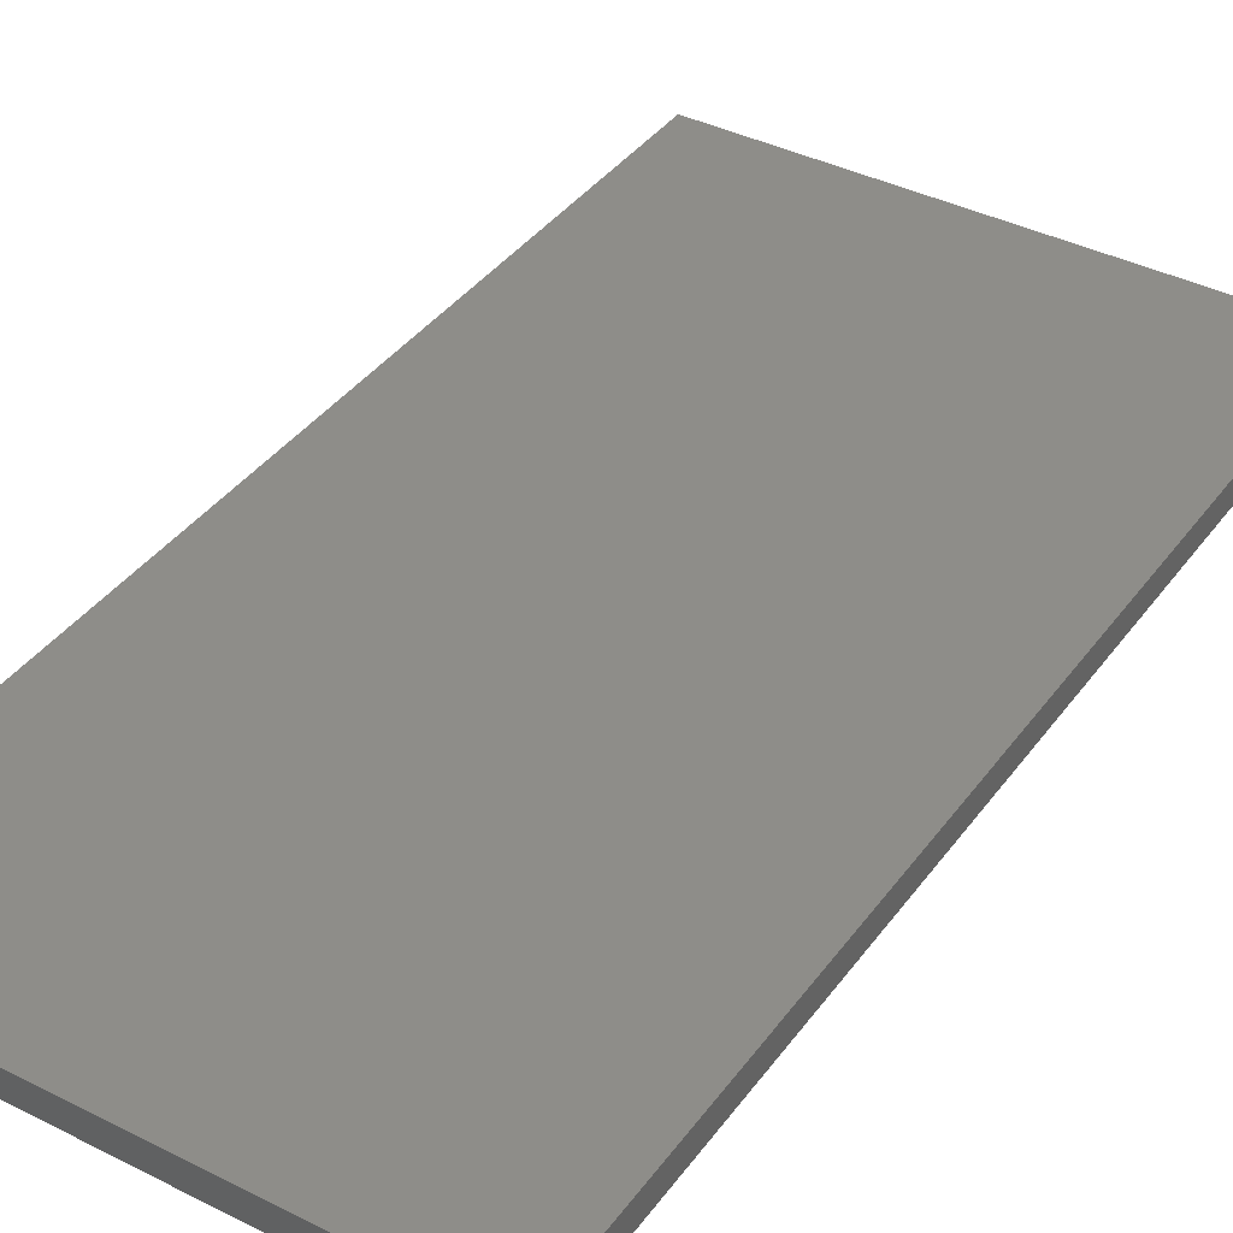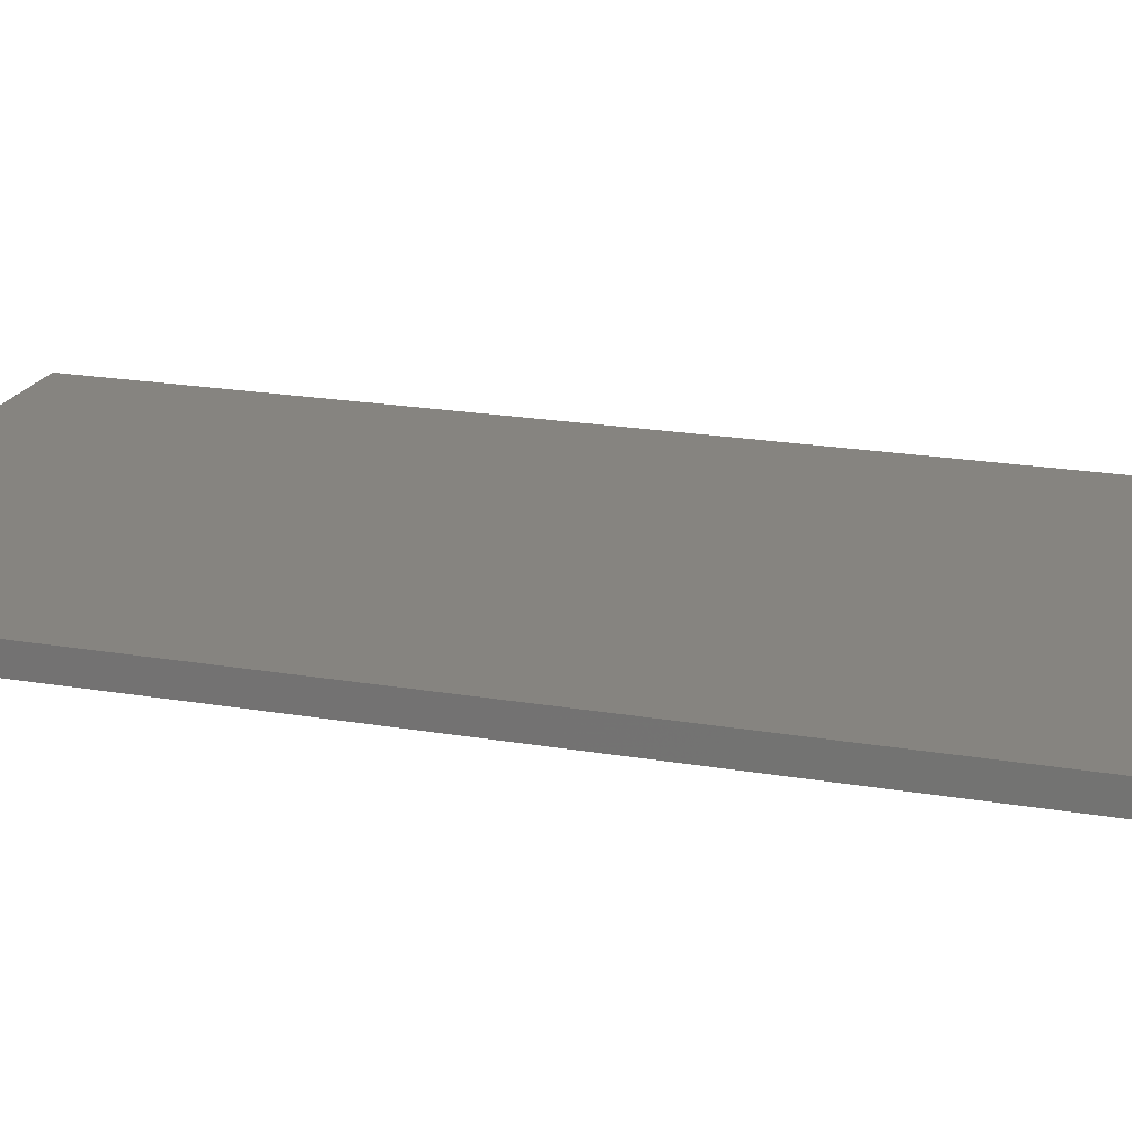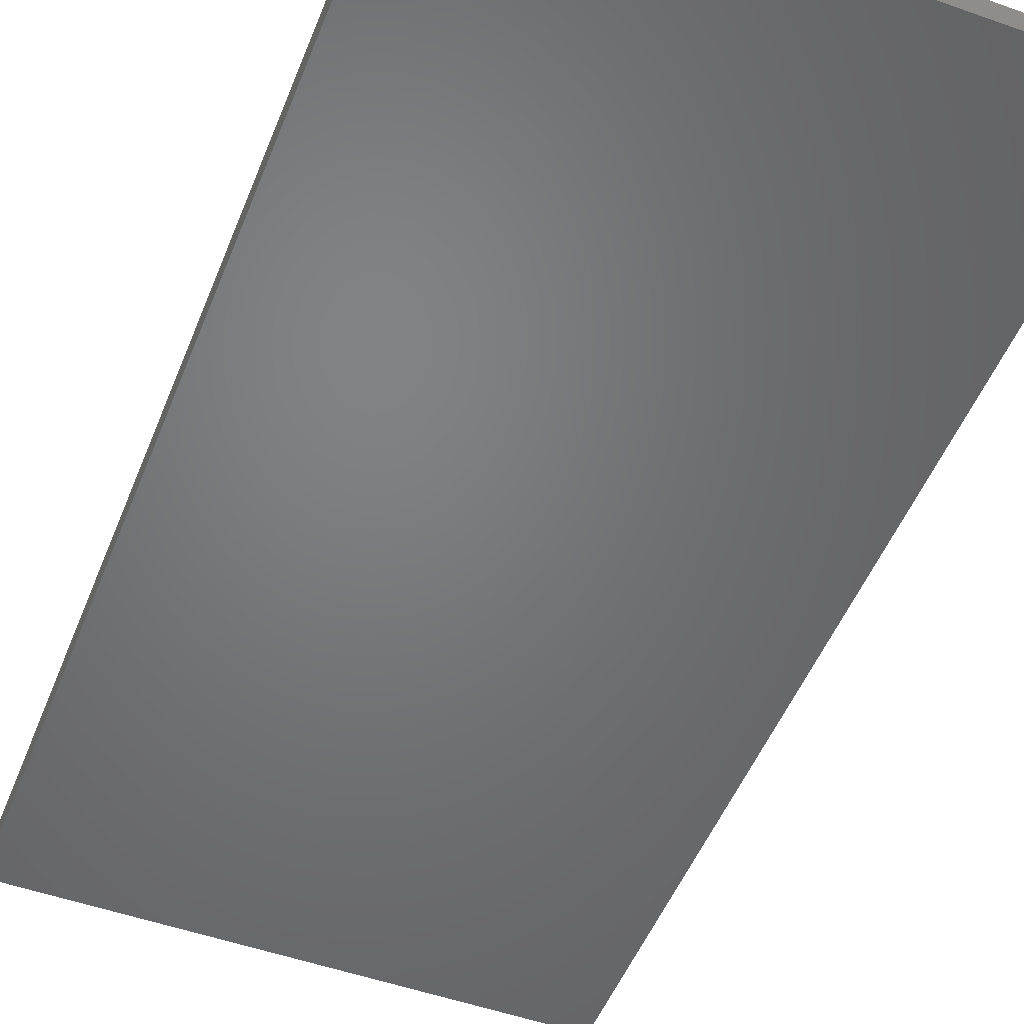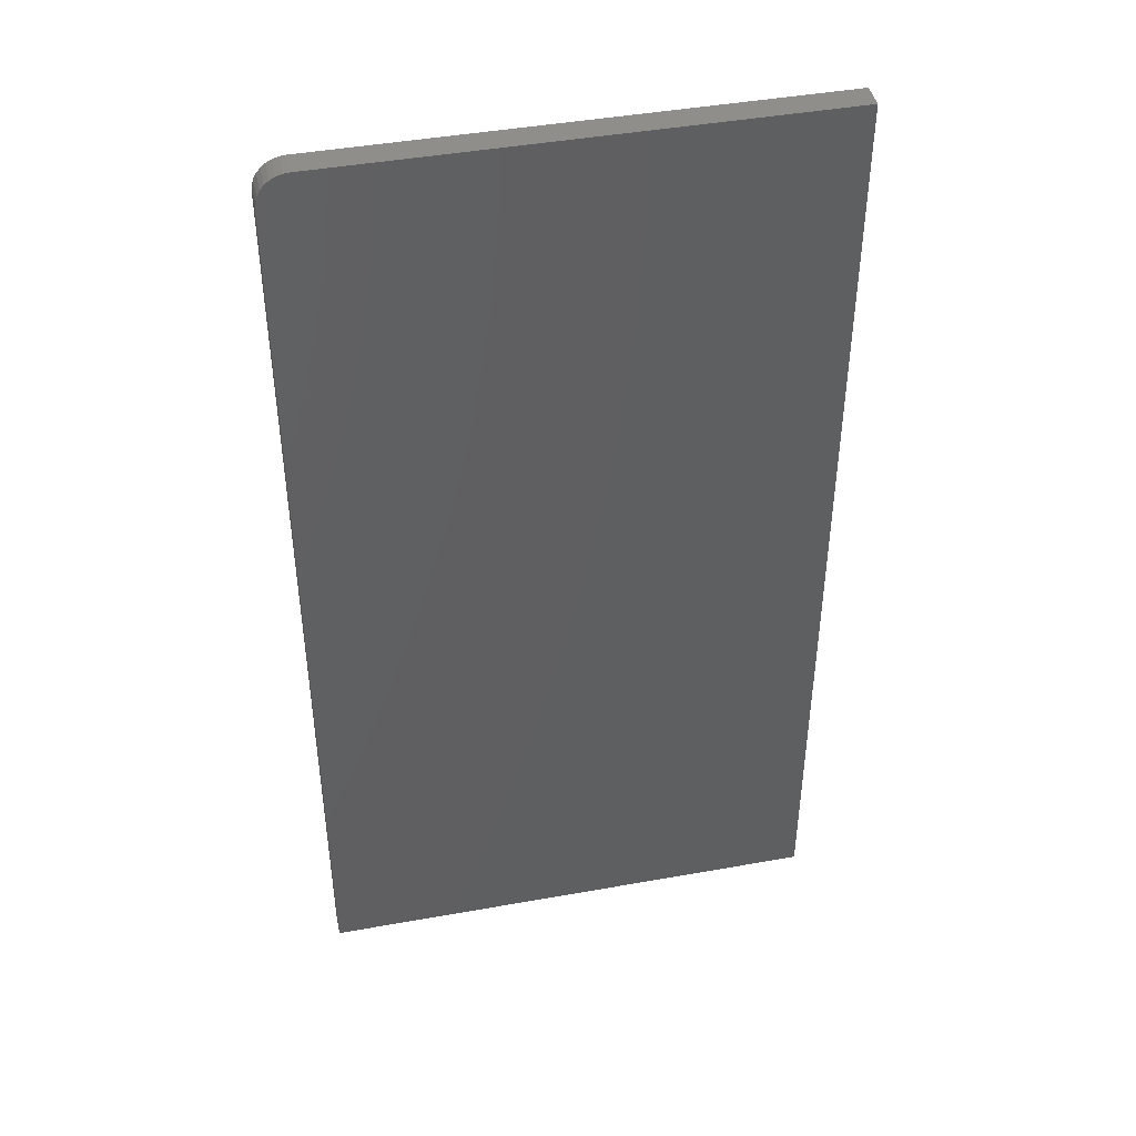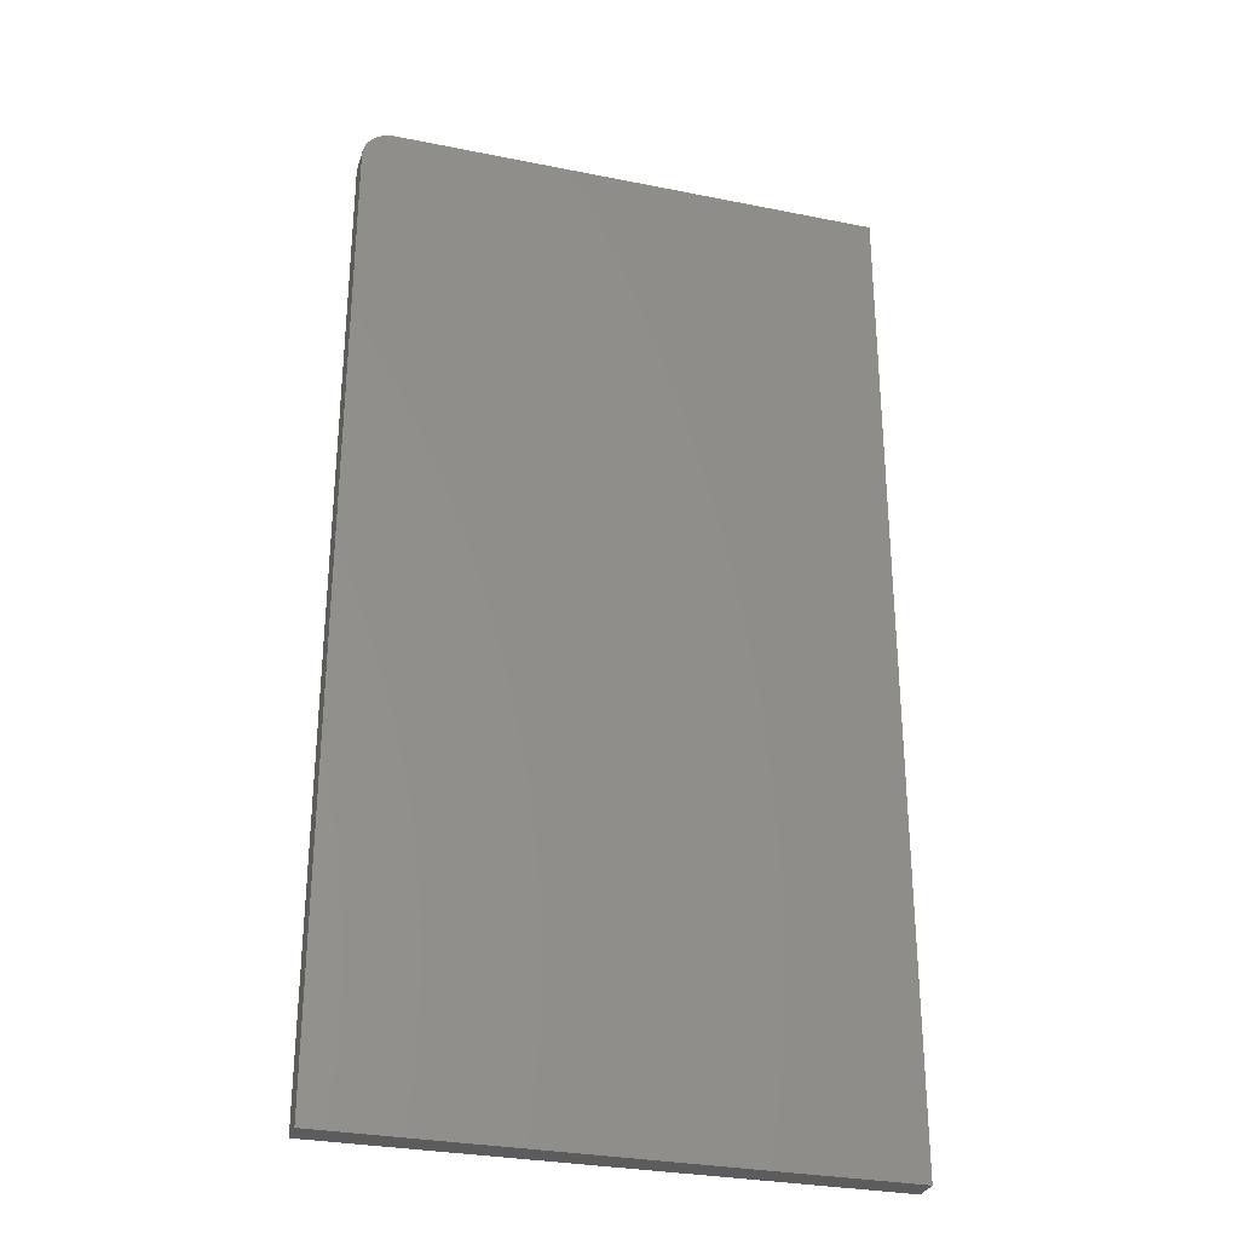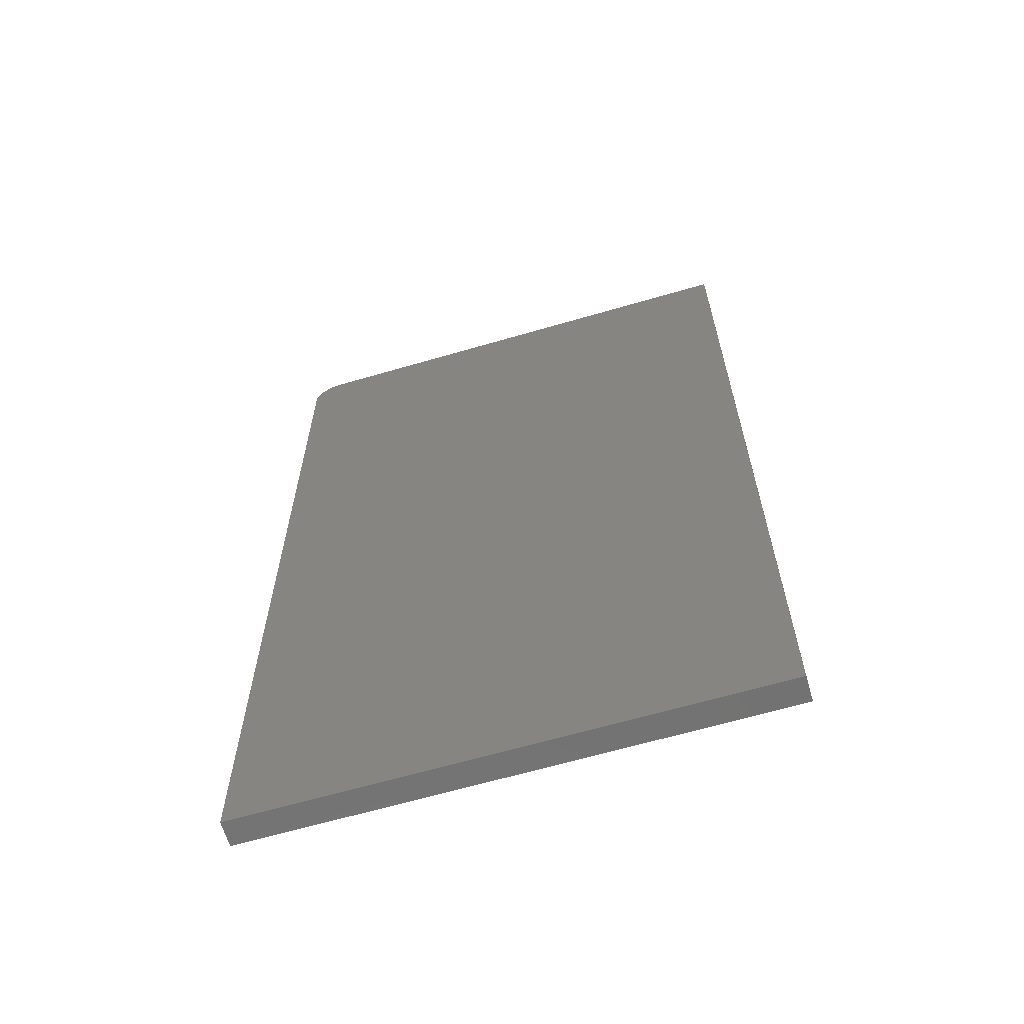
<metadata>
{"format":"stl","ext":"stl","renderer":"f3d","projection":"perspective","resolution":1024,"background":"white","views":[{"elev":39.0,"azim":32.3,"up":"+Y"},{"elev":20.0,"azim":107.6,"up":"+Y"},{"elev":-50.6,"azim":-21.3,"up":"+Y"},{"elev":43.8,"azim":168.1,"up":"+Z"},{"elev":-30.1,"azim":163.7,"up":"+Z"},{"elev":-64.3,"azim":-163.6,"up":"+Z"}]}
</metadata>
<code>
# stl→obj: 24 verts, 44 faces
v 0.3442 -0.03906 0.75
v 0.3621 -0.03906 0.7464
v 0.3533 -0.03906 0.7491
v -0.3984 -0.03906 0.75
v -0.3984 -0.03906 -0.75
v 0.391 -0.03906 -0.75
v 0.391 -0.03906 0.7031
v 0.3901 -0.03906 0.7123
v 0.3875 -0.03906 0.7211
v 0.3831 -0.03906 0.7292
v 0.3773 -0.03906 0.7363
v 0.3702 -0.03906 0.7421
v 0.3533 2.082e-16 0.7491
v 0.3621 2.084e-16 0.7464
v 0.3442 2.078e-16 0.75
v -0.3984 1.665e-16 0.75
v 0.3702 2.083e-16 0.7421
v 0.3773 2.081e-16 0.7363
v 0.3831 2.076e-16 0.7292
v 0.3875 2.069e-16 0.7211
v 0.3901 2.061e-16 0.7123
v 0.391 2.052e-16 0.7031
v 0.391 4.382e-17 -0.75
v -0.3984 0 -0.75
f 1 2 3
f 4 5 6
f 4 6 7
f 4 7 8
f 4 8 9
f 4 9 10
f 4 10 11
f 4 11 12
f 4 12 2
f 4 2 1
f 13 14 15
f 16 15 14
f 16 14 17
f 16 17 18
f 16 18 19
f 16 19 20
f 16 20 21
f 16 21 22
f 16 22 23
f 16 23 24
f 1 15 4
f 4 15 16
f 6 23 7
f 7 23 22
f 15 1 13
f 13 1 3
f 13 3 14
f 14 3 2
f 14 2 17
f 17 2 12
f 17 12 18
f 18 12 11
f 18 11 19
f 19 11 10
f 19 10 20
f 20 10 9
f 20 9 21
f 21 9 8
f 21 8 22
f 22 8 7
f 4 16 5
f 5 16 24
f 5 24 6
f 6 24 23

</code>
